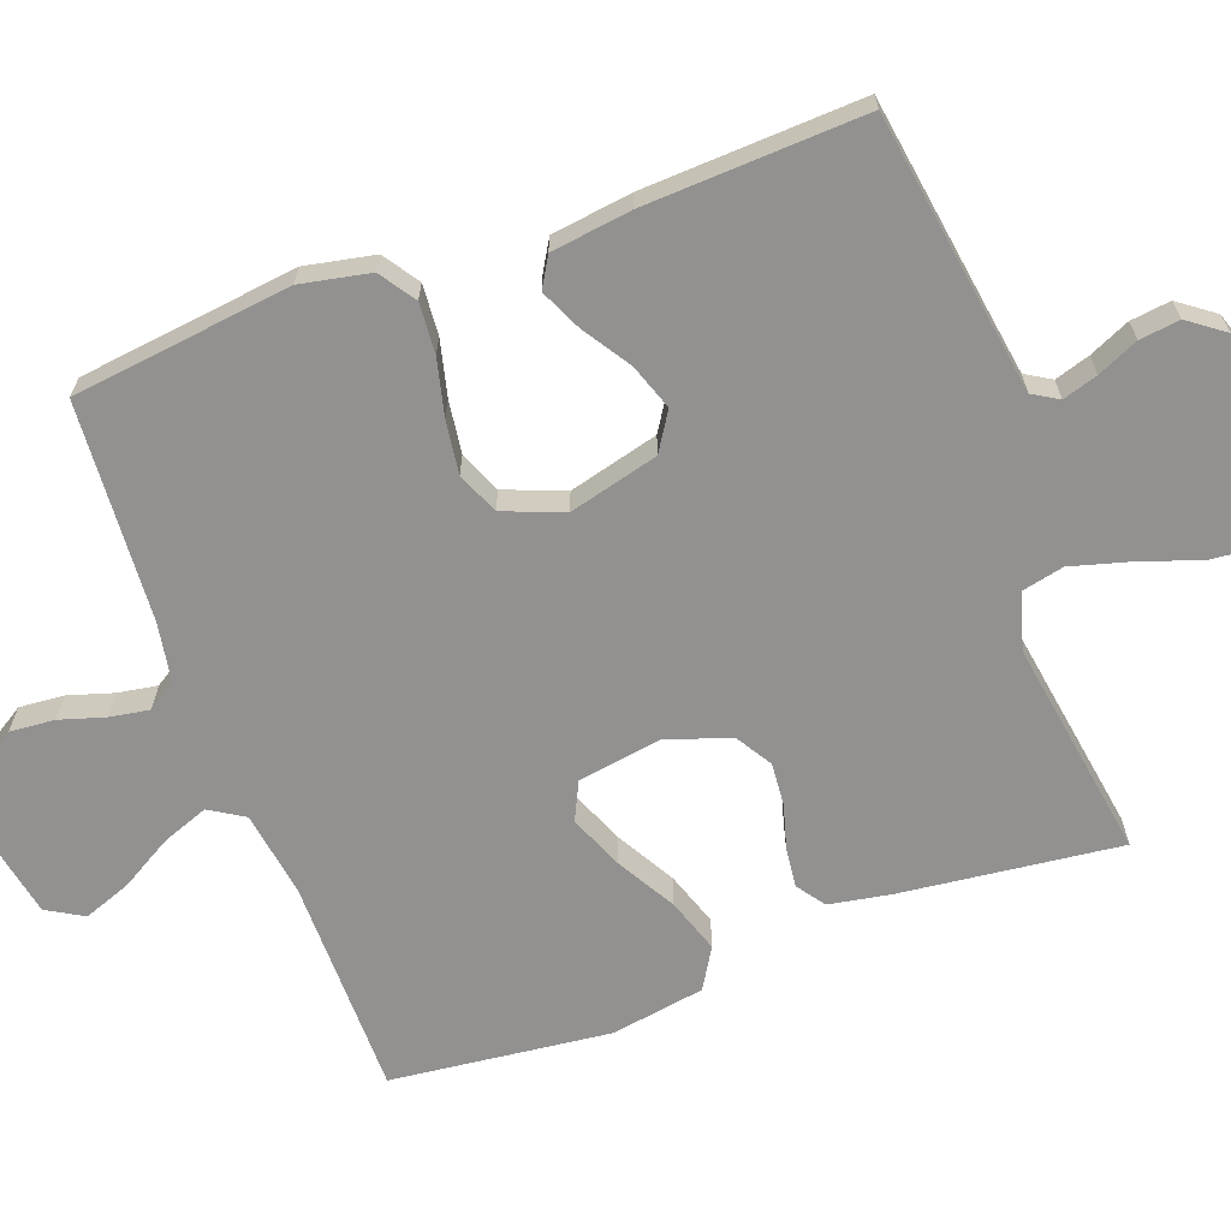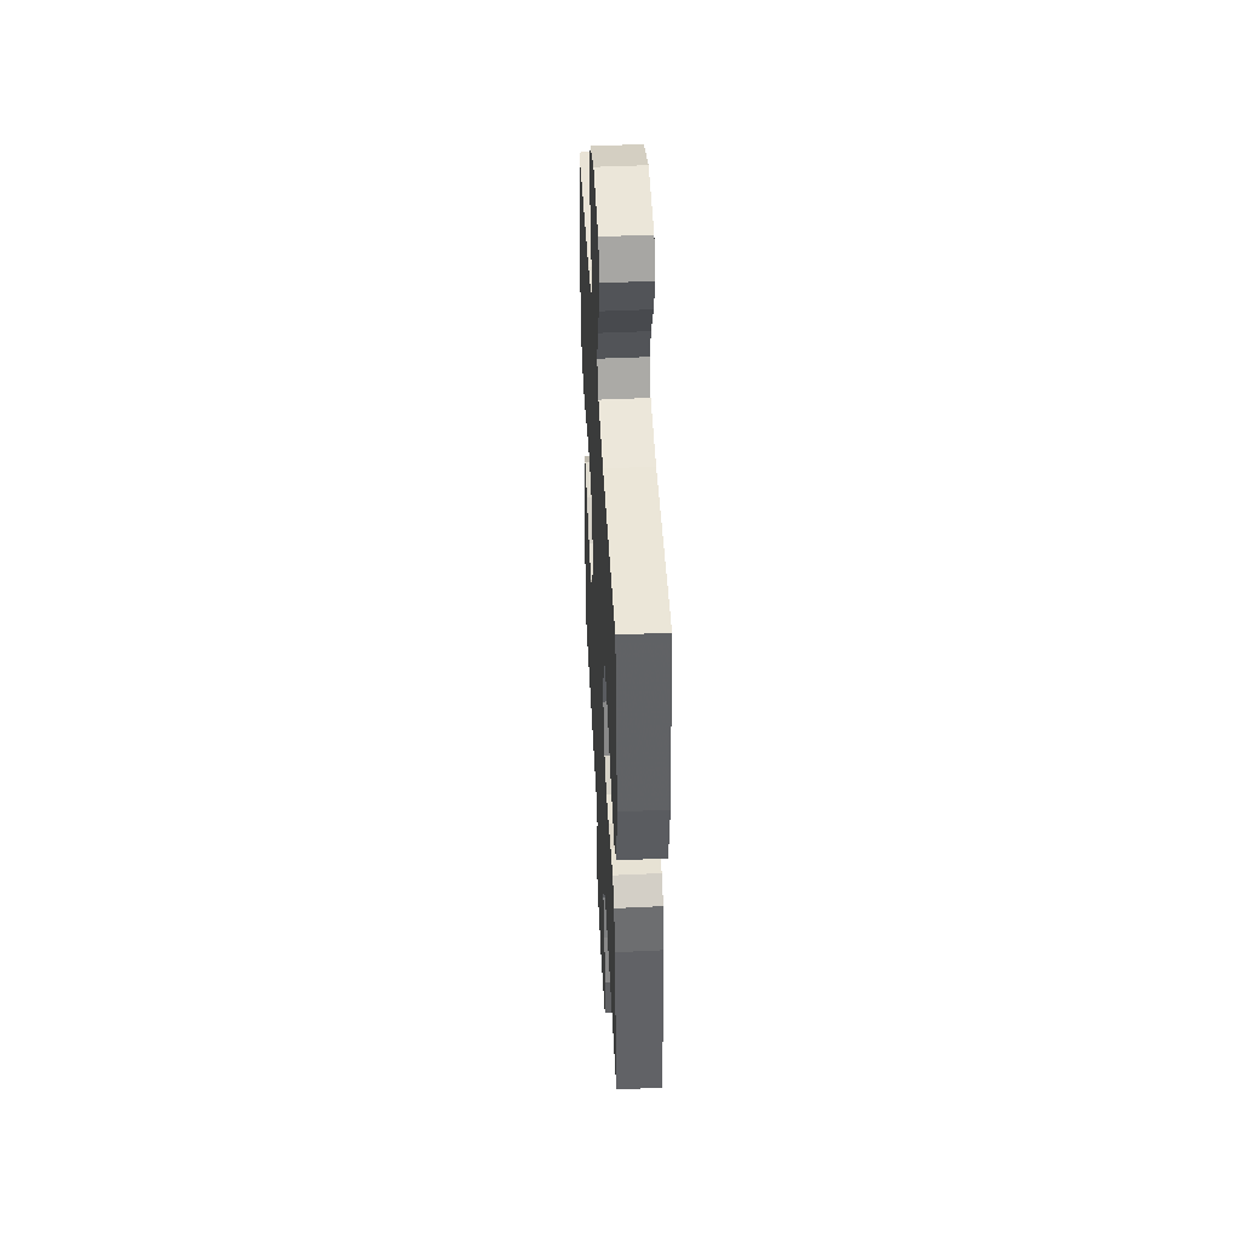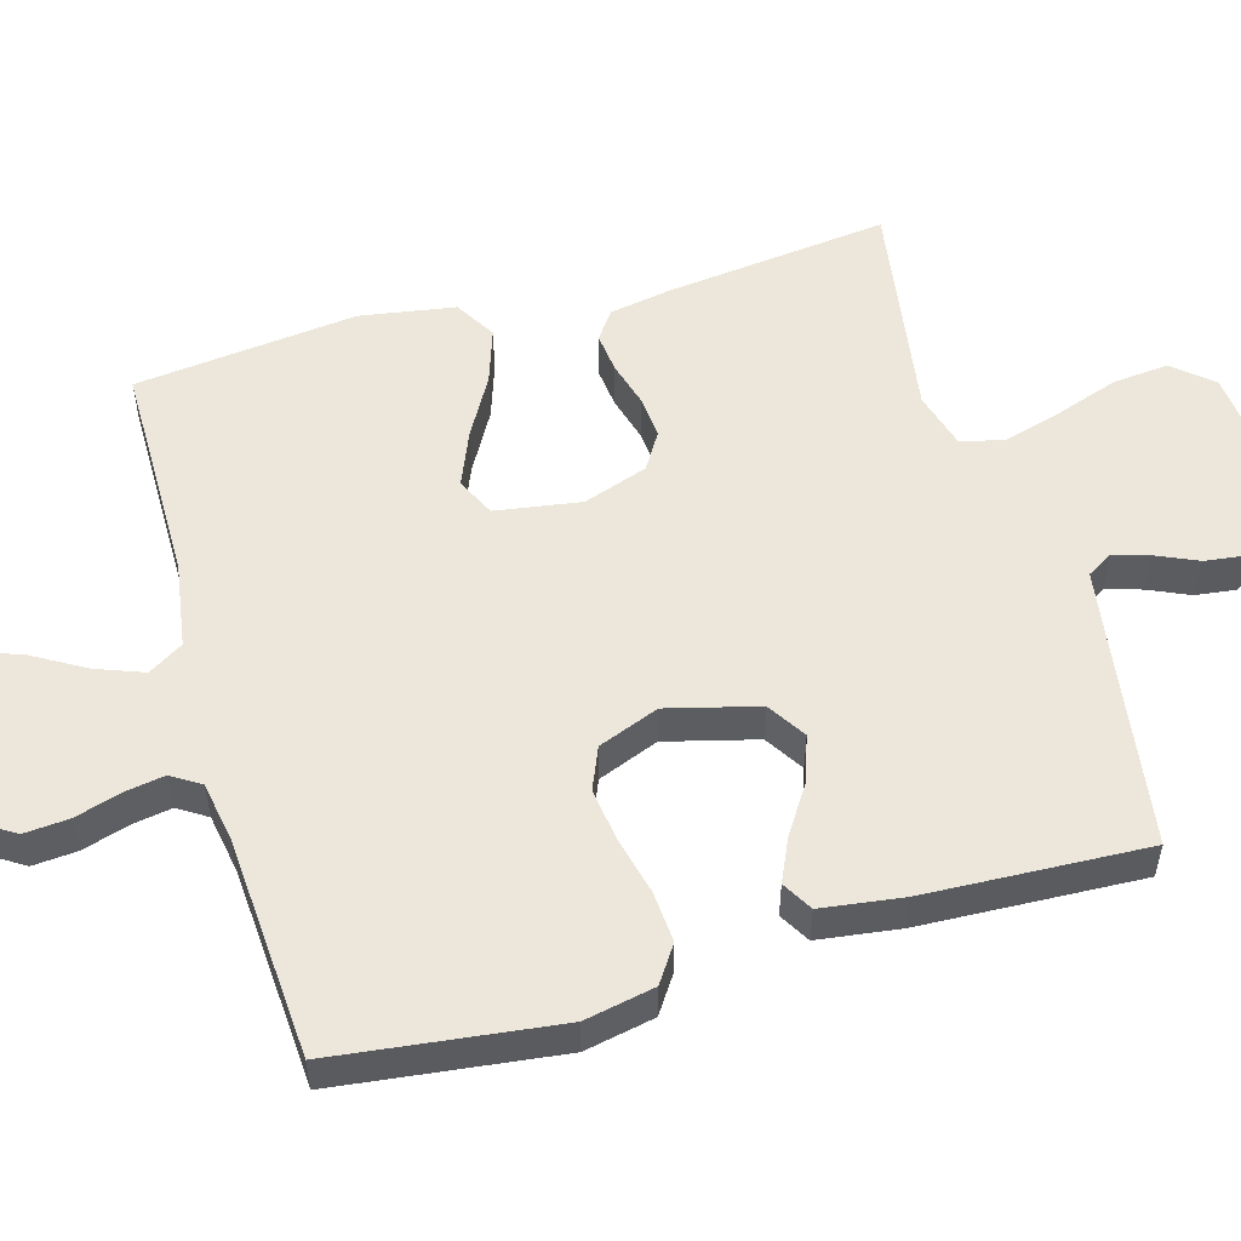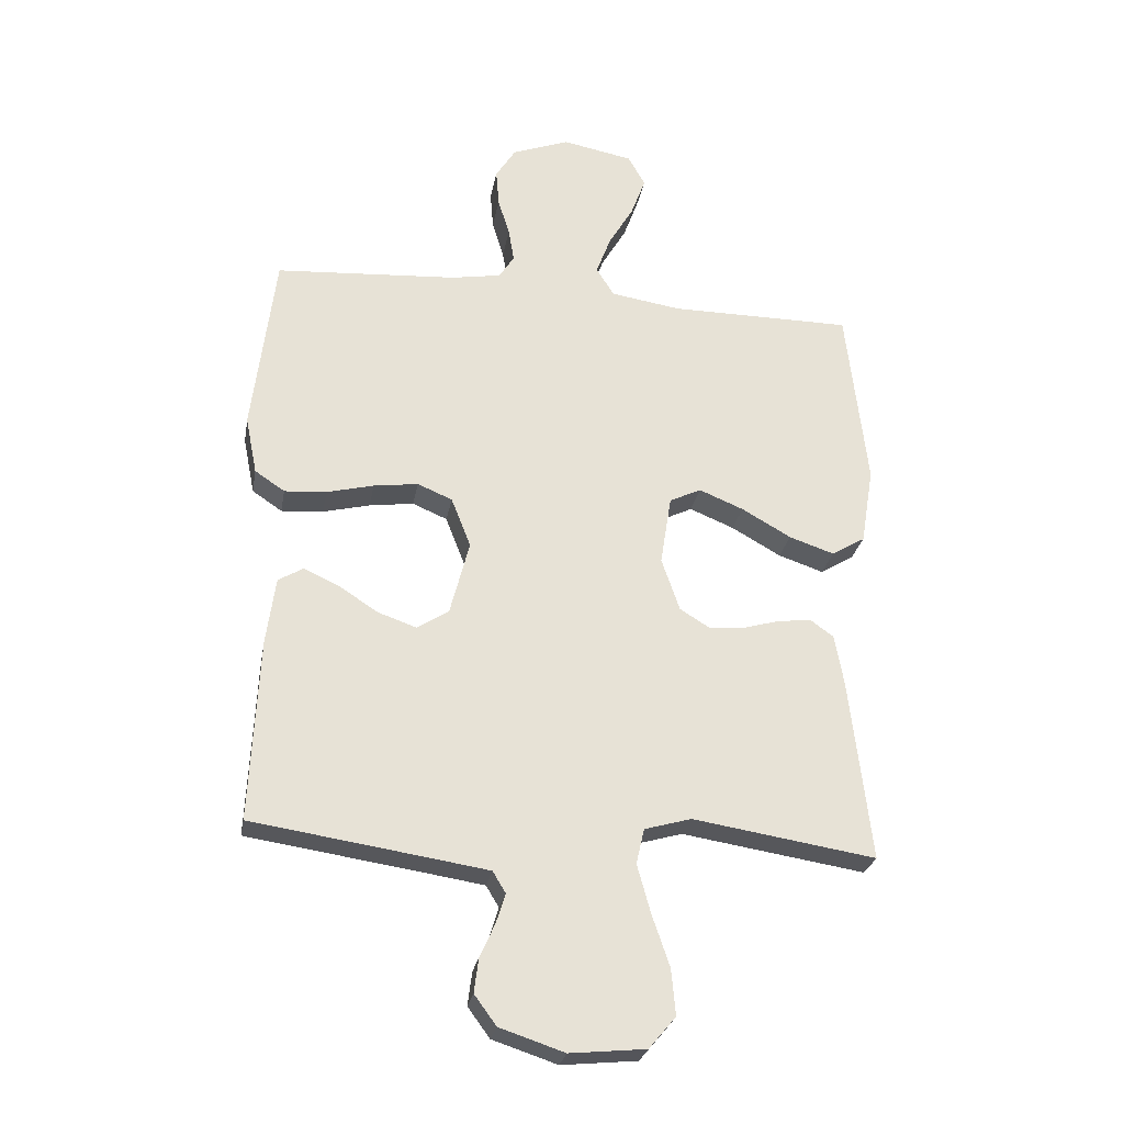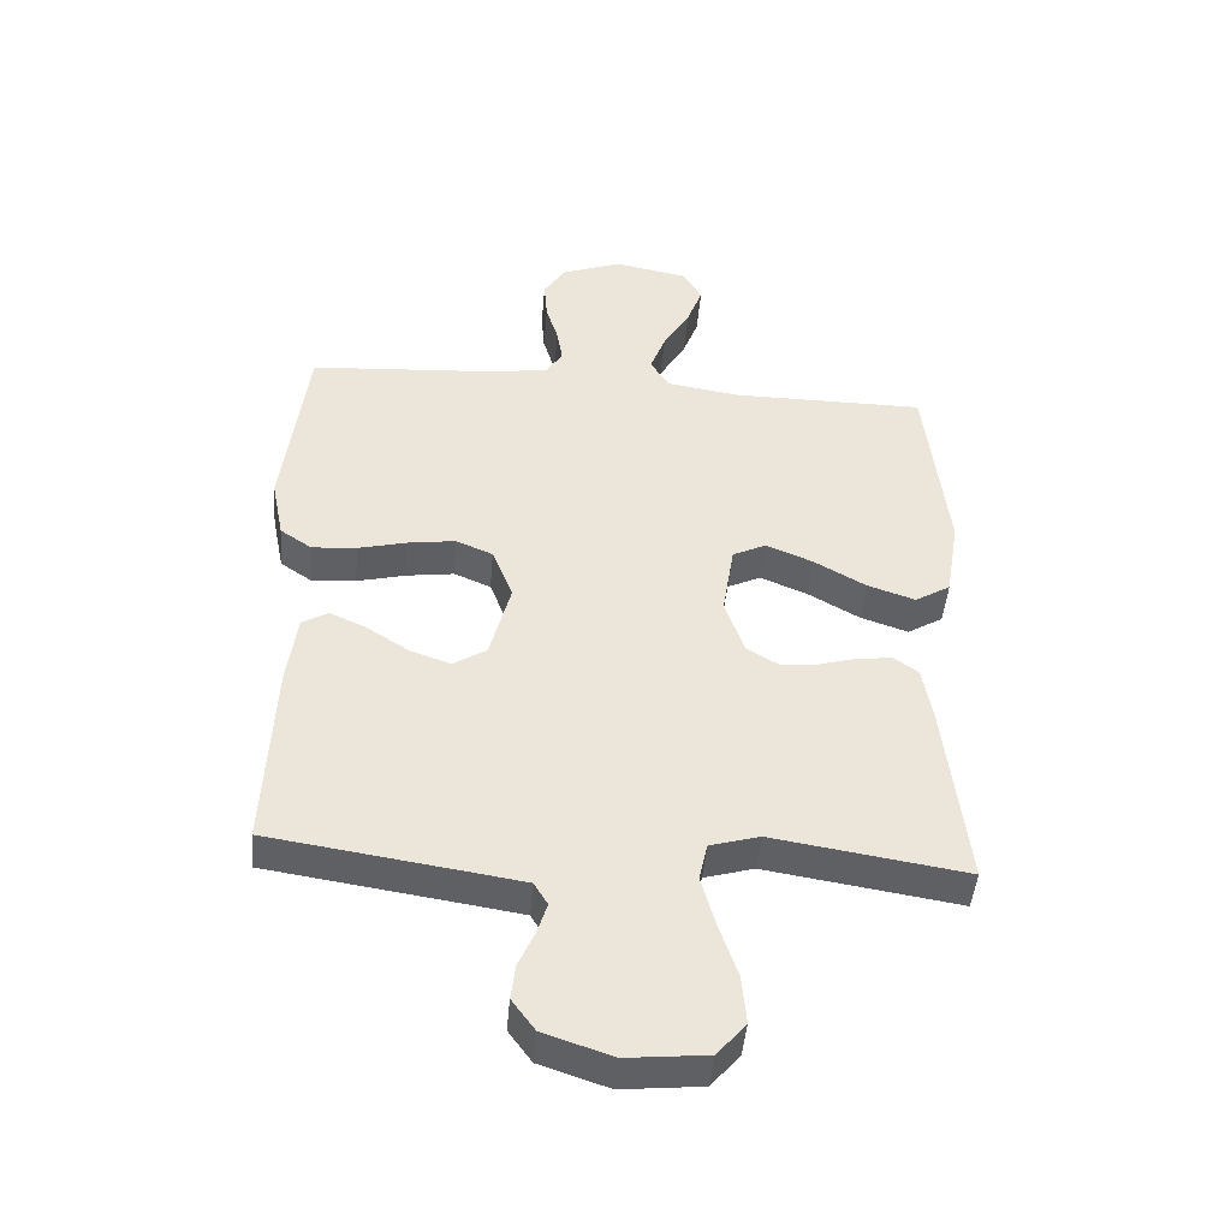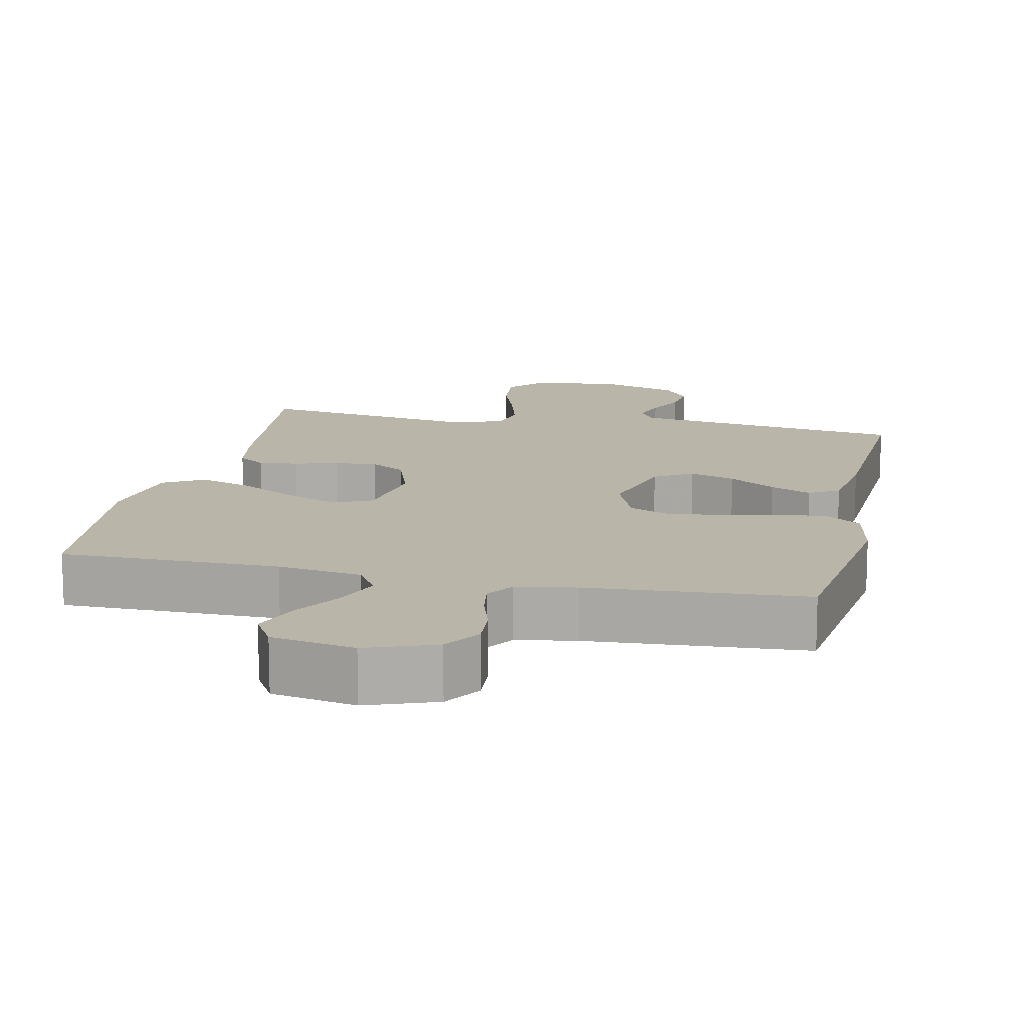
<metadata>
{"format":"obj","ext":"obj","renderer":"f3d","projection":"perspective","resolution":1024,"background":"white","views":[{"elev":-66.1,"azim":110.2,"up":"+Y"},{"elev":46.2,"azim":-93.2,"up":"+Z"},{"elev":54.0,"azim":74.0,"up":"+Y"},{"elev":-26.7,"azim":170.0,"up":"+Z"},{"elev":-45.2,"azim":175.1,"up":"+Z"},{"elev":13.6,"azim":12.3,"up":"+Y"}]}
</metadata>
<code>
v -0.5 0.07 0.5
v -0.2 0.07 0.501
v -0.084 0.07 0.519
v -0.055 0.07 0.566
v -0.079 0.07 0.63
v -0.12 0.07 0.7
v -0.144 0.07 0.765
v -0.115 0.07 0.815
v 0 0.07 0.837
v 0.094 0.07 0.802
v 0.127 0.07 0.75
v 0.122 0.07 0.689
v 0.103 0.07 0.627
v 0.094 0.07 0.573
v 0.119 0.07 0.534
v 0.2 0.07 0.52
v 0.5 0.07 0.5
v 0.537 0.07 0.2
v 0.518 0.07 0.105
v 0.469 0.07 0.072
v 0.4 0.07 0.077
v 0.323 0.07 0.096
v 0.25 0.07 0.106
v 0.193 0.07 0.082
v 0.161 0.07 0
v 0.193 0.07 -0.123
v 0.245 0.07 -0.156
v 0.308 0.07 -0.134
v 0.373 0.07 -0.092
v 0.43 0.07 -0.066
v 0.471 0.07 -0.09
v 0.486 0.07 -0.2
v 0.5 0.07 -0.5
v 0.2 0.07 -0.545
v 0.116 0.07 -0.558
v 0.095 0.07 -0.593
v 0.11 0.07 -0.641
v 0.135 0.07 -0.697
v 0.142 0.07 -0.752
v 0.106 0.07 -0.801
v 0 0.07 -0.836
v -0.124 0.07 -0.824
v -0.168 0.07 -0.772
v -0.161 0.07 -0.697
v -0.132 0.07 -0.612
v -0.11 0.07 -0.533
v -0.123 0.07 -0.475
v -0.2 0.07 -0.453
v -0.5 0.07 -0.5
v -0.465 0.07 -0.2
v -0.45 0.07 -0.116
v -0.412 0.07 -0.089
v -0.358 0.07 -0.095
v -0.298 0.07 -0.112
v -0.239 0.07 -0.117
v -0.19 0.07 -0.087
v -0.16 0.07 0
v -0.178 0.07 0.115
v -0.23 0.07 0.14
v -0.303 0.07 0.11
v -0.384 0.07 0.064
v -0.458 0.07 0.039
v -0.513 0.07 0.072
v -0.534 0.07 0.2
v -0.5 0 0.5
v -0.2 0 0.501
v -0.084 0 0.519
v -0.055 0 0.566
v -0.079 0 0.63
v -0.12 0 0.7
v -0.144 0 0.765
v -0.115 0 0.815
v 0 0 0.837
v 0.094 0 0.802
v 0.127 0 0.75
v 0.122 0 0.689
v 0.103 0 0.627
v 0.094 0 0.573
v 0.119 0 0.534
v 0.2 0 0.52
v 0.5 0 0.5
v 0.537 0 0.2
v 0.518 0 0.105
v 0.469 0 0.072
v 0.4 0 0.077
v 0.323 0 0.096
v 0.25 0 0.106
v 0.193 0 0.082
v 0.161 0 0
v 0.193 0 -0.123
v 0.245 0 -0.156
v 0.308 0 -0.134
v 0.373 0 -0.092
v 0.43 0 -0.066
v 0.471 0 -0.09
v 0.486 0 -0.2
v 0.5 0 -0.5
v 0.2 0 -0.545
v 0.116 0 -0.558
v 0.095 0 -0.593
v 0.11 0 -0.641
v 0.135 0 -0.697
v 0.142 0 -0.752
v 0.106 0 -0.801
v 0 0 -0.836
v -0.124 0 -0.824
v -0.168 0 -0.772
v -0.161 0 -0.697
v -0.132 0 -0.612
v -0.11 0 -0.533
v -0.123 0 -0.475
v -0.2 0 -0.453
v -0.5 0 -0.5
v -0.465 0 -0.2
v -0.45 0 -0.116
v -0.412 0 -0.089
v -0.358 0 -0.095
v -0.298 0 -0.112
v -0.239 0 -0.117
v -0.19 0 -0.087
v -0.16 0 0
v -0.178 0 0.115
v -0.23 0 0.14
v -0.303 0 0.11
v -0.384 0 0.064
v -0.458 0 0.039
v -0.513 0 0.072
v -0.534 0 0.2
f 63 64 1 2
f 60 61 62 63
f 59 60 63 2
f 58 59 2 3
f 57 58 3 4
f 51 52 53 54
f 51 54 55
f 48 49 50 51
f 47 48 51 55
f 42 43 44 45
f 42 45 46
f 41 42 46
f 40 41 46 47
f 37 38 39 40
f 36 37 40 47
f 31 32 33 34
f 31 34 35
f 28 29 30 31
f 27 28 31 35
f 26 27 35 36
f 19 20 21 22
f 19 22 23
f 16 17 18 19
f 15 16 19 23
f 14 15 23 24
f 10 11 12 13
f 10 13 14
f 9 10 14
f 5 6 7 8
f 4 5 8 9
f 57 4 9 14
f 36 47 55 56
f 25 26 36 56
f 25 56 57
f 14 24 25 57
f 66 65 128 127
f 127 126 125 124
f 66 127 124 123
f 67 66 123 122
f 68 67 122 121
f 118 117 116 115
f 119 118 115
f 115 114 113 112
f 119 115 112 111
f 109 108 107 106
f 110 109 106
f 110 106 105
f 111 110 105 104
f 104 103 102 101
f 111 104 101 100
f 98 97 96 95
f 99 98 95
f 95 94 93 92
f 99 95 92 91
f 100 99 91 90
f 86 85 84 83
f 87 86 83
f 83 82 81 80
f 87 83 80 79
f 88 87 79 78
f 77 76 75 74
f 78 77 74
f 78 74 73
f 72 71 70 69
f 73 72 69 68
f 78 73 68 121
f 120 119 111 100
f 120 100 90 89
f 121 120 89
f 121 89 88 78
f 1 65 66 2
f 2 66 67 3
f 3 67 68 4
f 4 68 69 5
f 5 69 70 6
f 6 70 71 7
f 7 71 72 8
f 8 72 73 9
f 9 73 74 10
f 10 74 75 11
f 11 75 76 12
f 12 76 77 13
f 13 77 78 14
f 14 78 79 15
f 15 79 80 16
f 16 80 81 17
f 17 81 82 18
f 18 82 83 19
f 19 83 84 20
f 20 84 85 21
f 21 85 86 22
f 22 86 87 23
f 23 87 88 24
f 24 88 89 25
f 25 89 90 26
f 26 90 91 27
f 27 91 92 28
f 28 92 93 29
f 29 93 94 30
f 30 94 95 31
f 31 95 96 32
f 32 96 97 33
f 33 97 98 34
f 34 98 99 35
f 35 99 100 36
f 36 100 101 37
f 37 101 102 38
f 38 102 103 39
f 39 103 104 40
f 40 104 105 41
f 41 105 106 42
f 42 106 107 43
f 43 107 108 44
f 44 108 109 45
f 45 109 110 46
f 46 110 111 47
f 47 111 112 48
f 48 112 113 49
f 49 113 114 50
f 50 114 115 51
f 51 115 116 52
f 52 116 117 53
f 53 117 118 54
f 54 118 119 55
f 55 119 120 56
f 56 120 121 57
f 57 121 122 58
f 58 122 123 59
f 59 123 124 60
f 60 124 125 61
f 61 125 126 62
f 62 126 127 63
f 63 127 128 64
f 64 128 65 1

</code>
